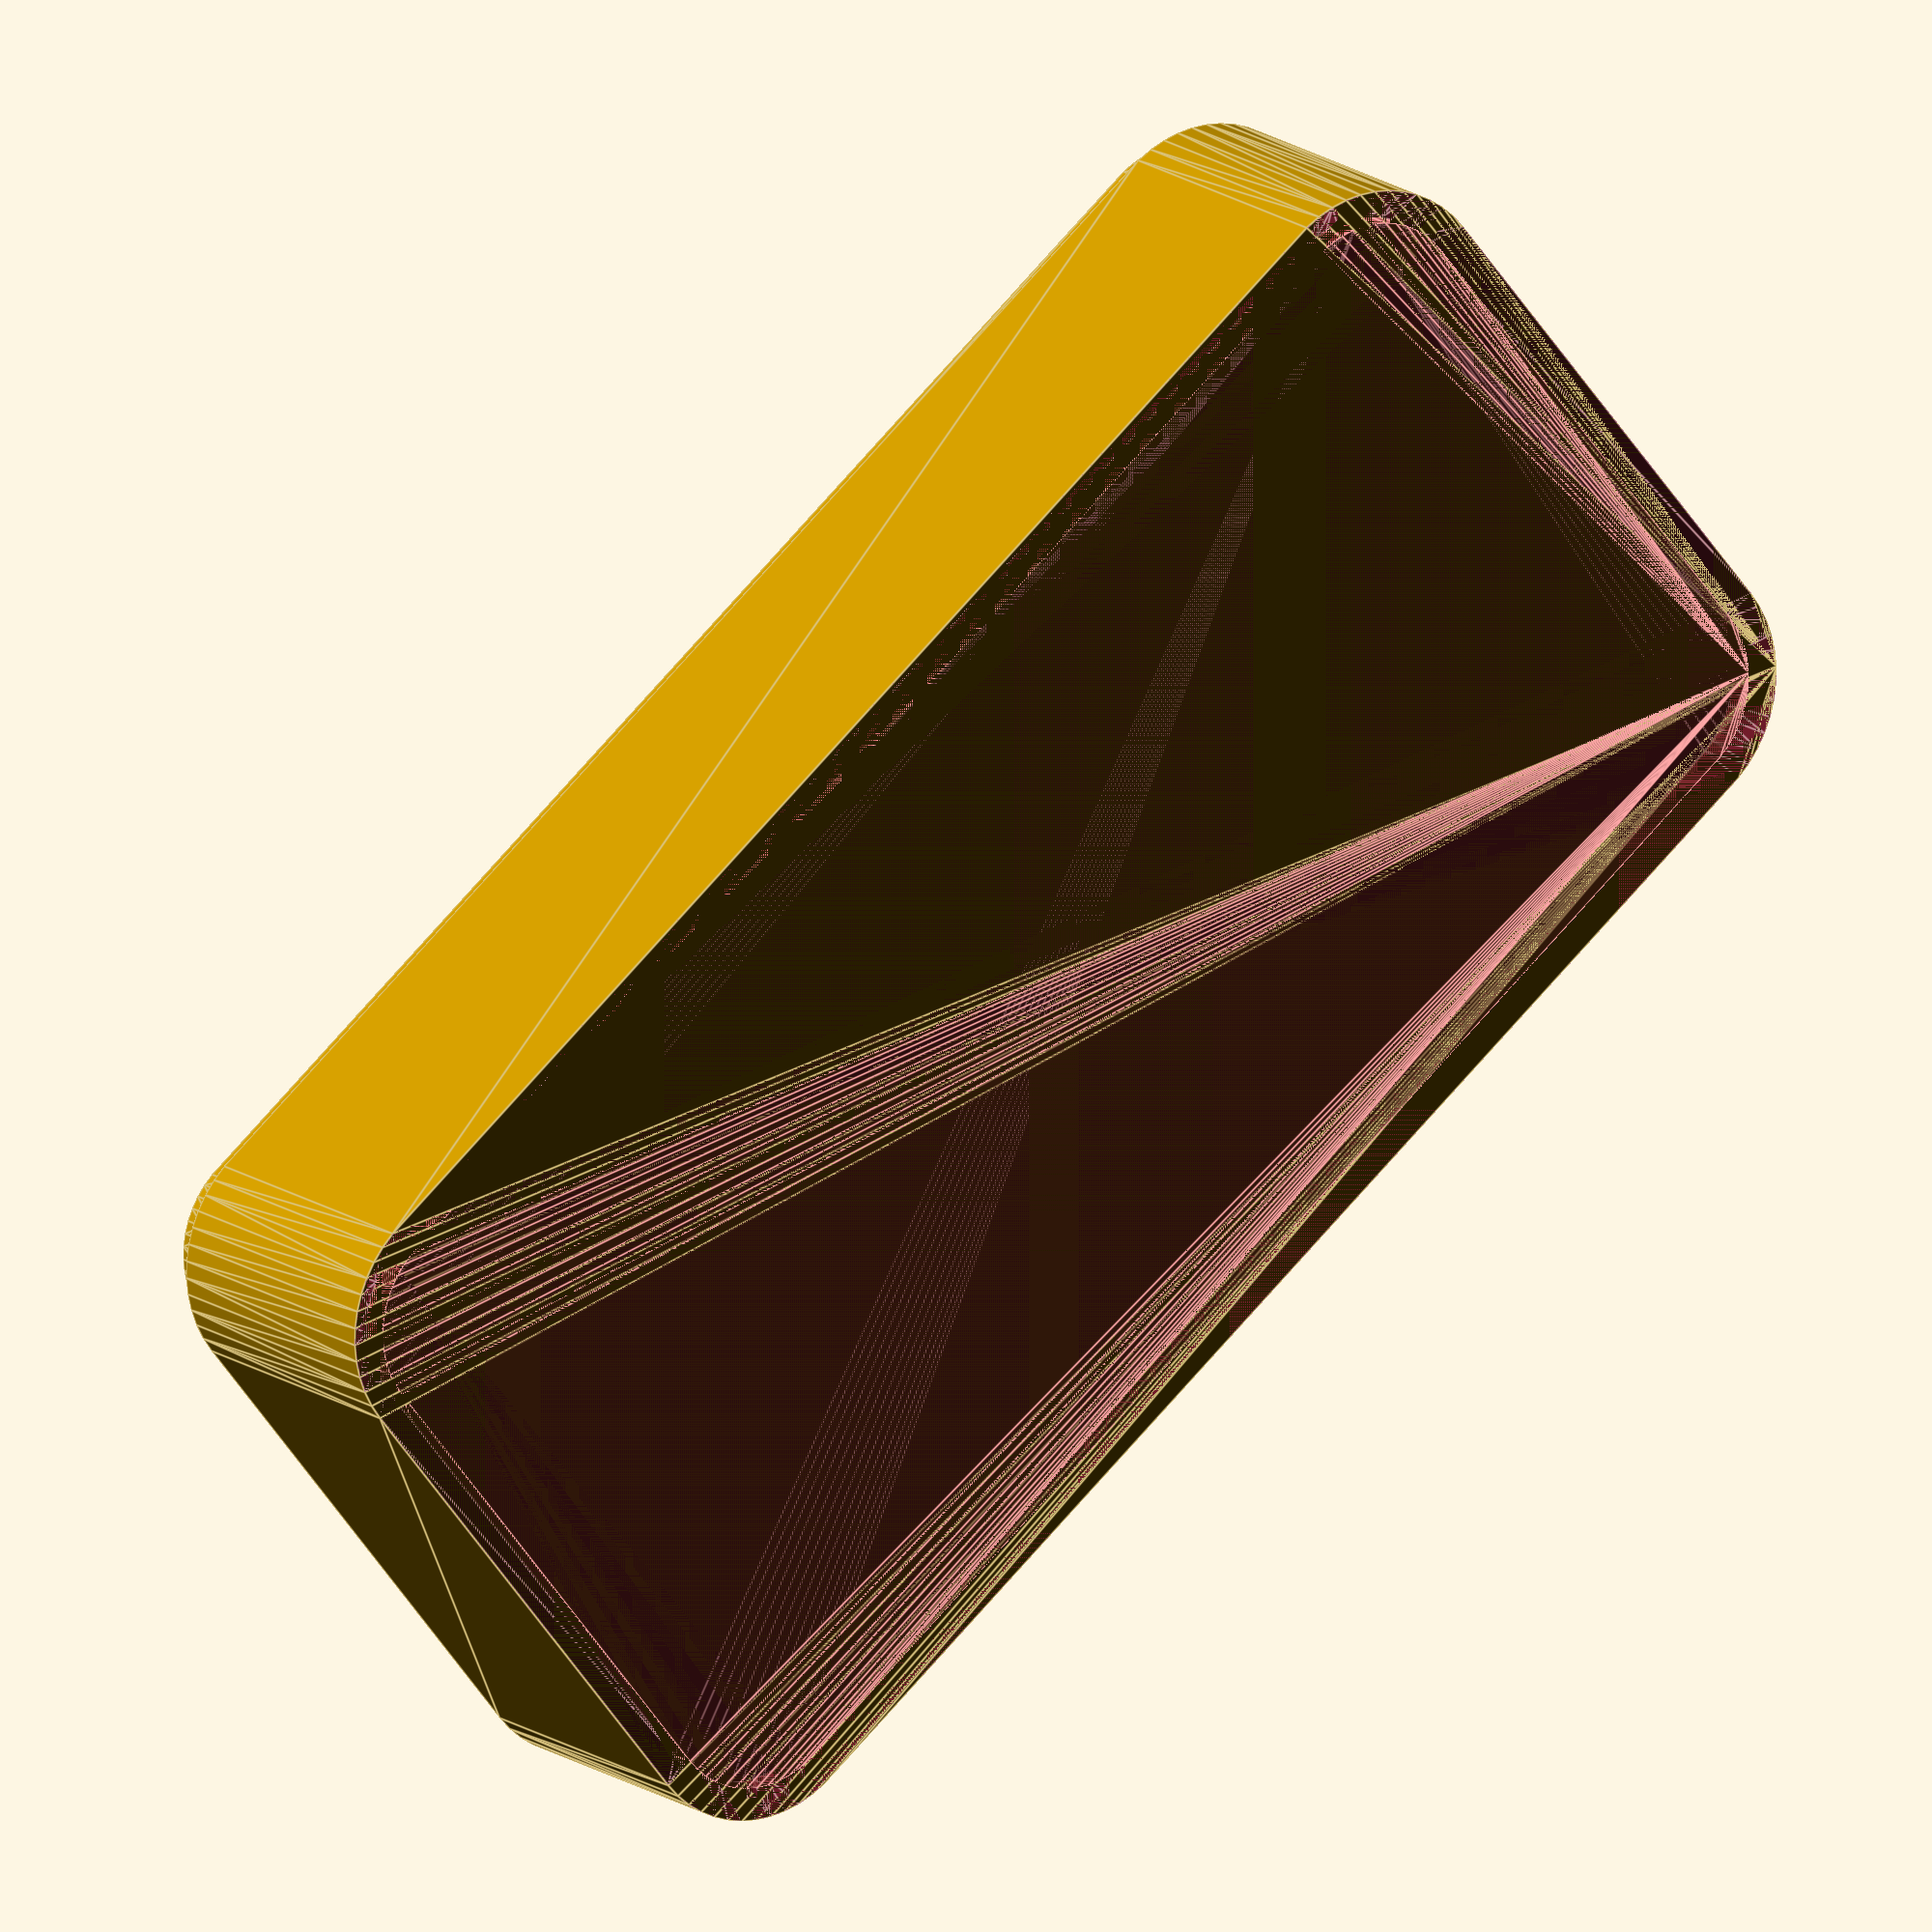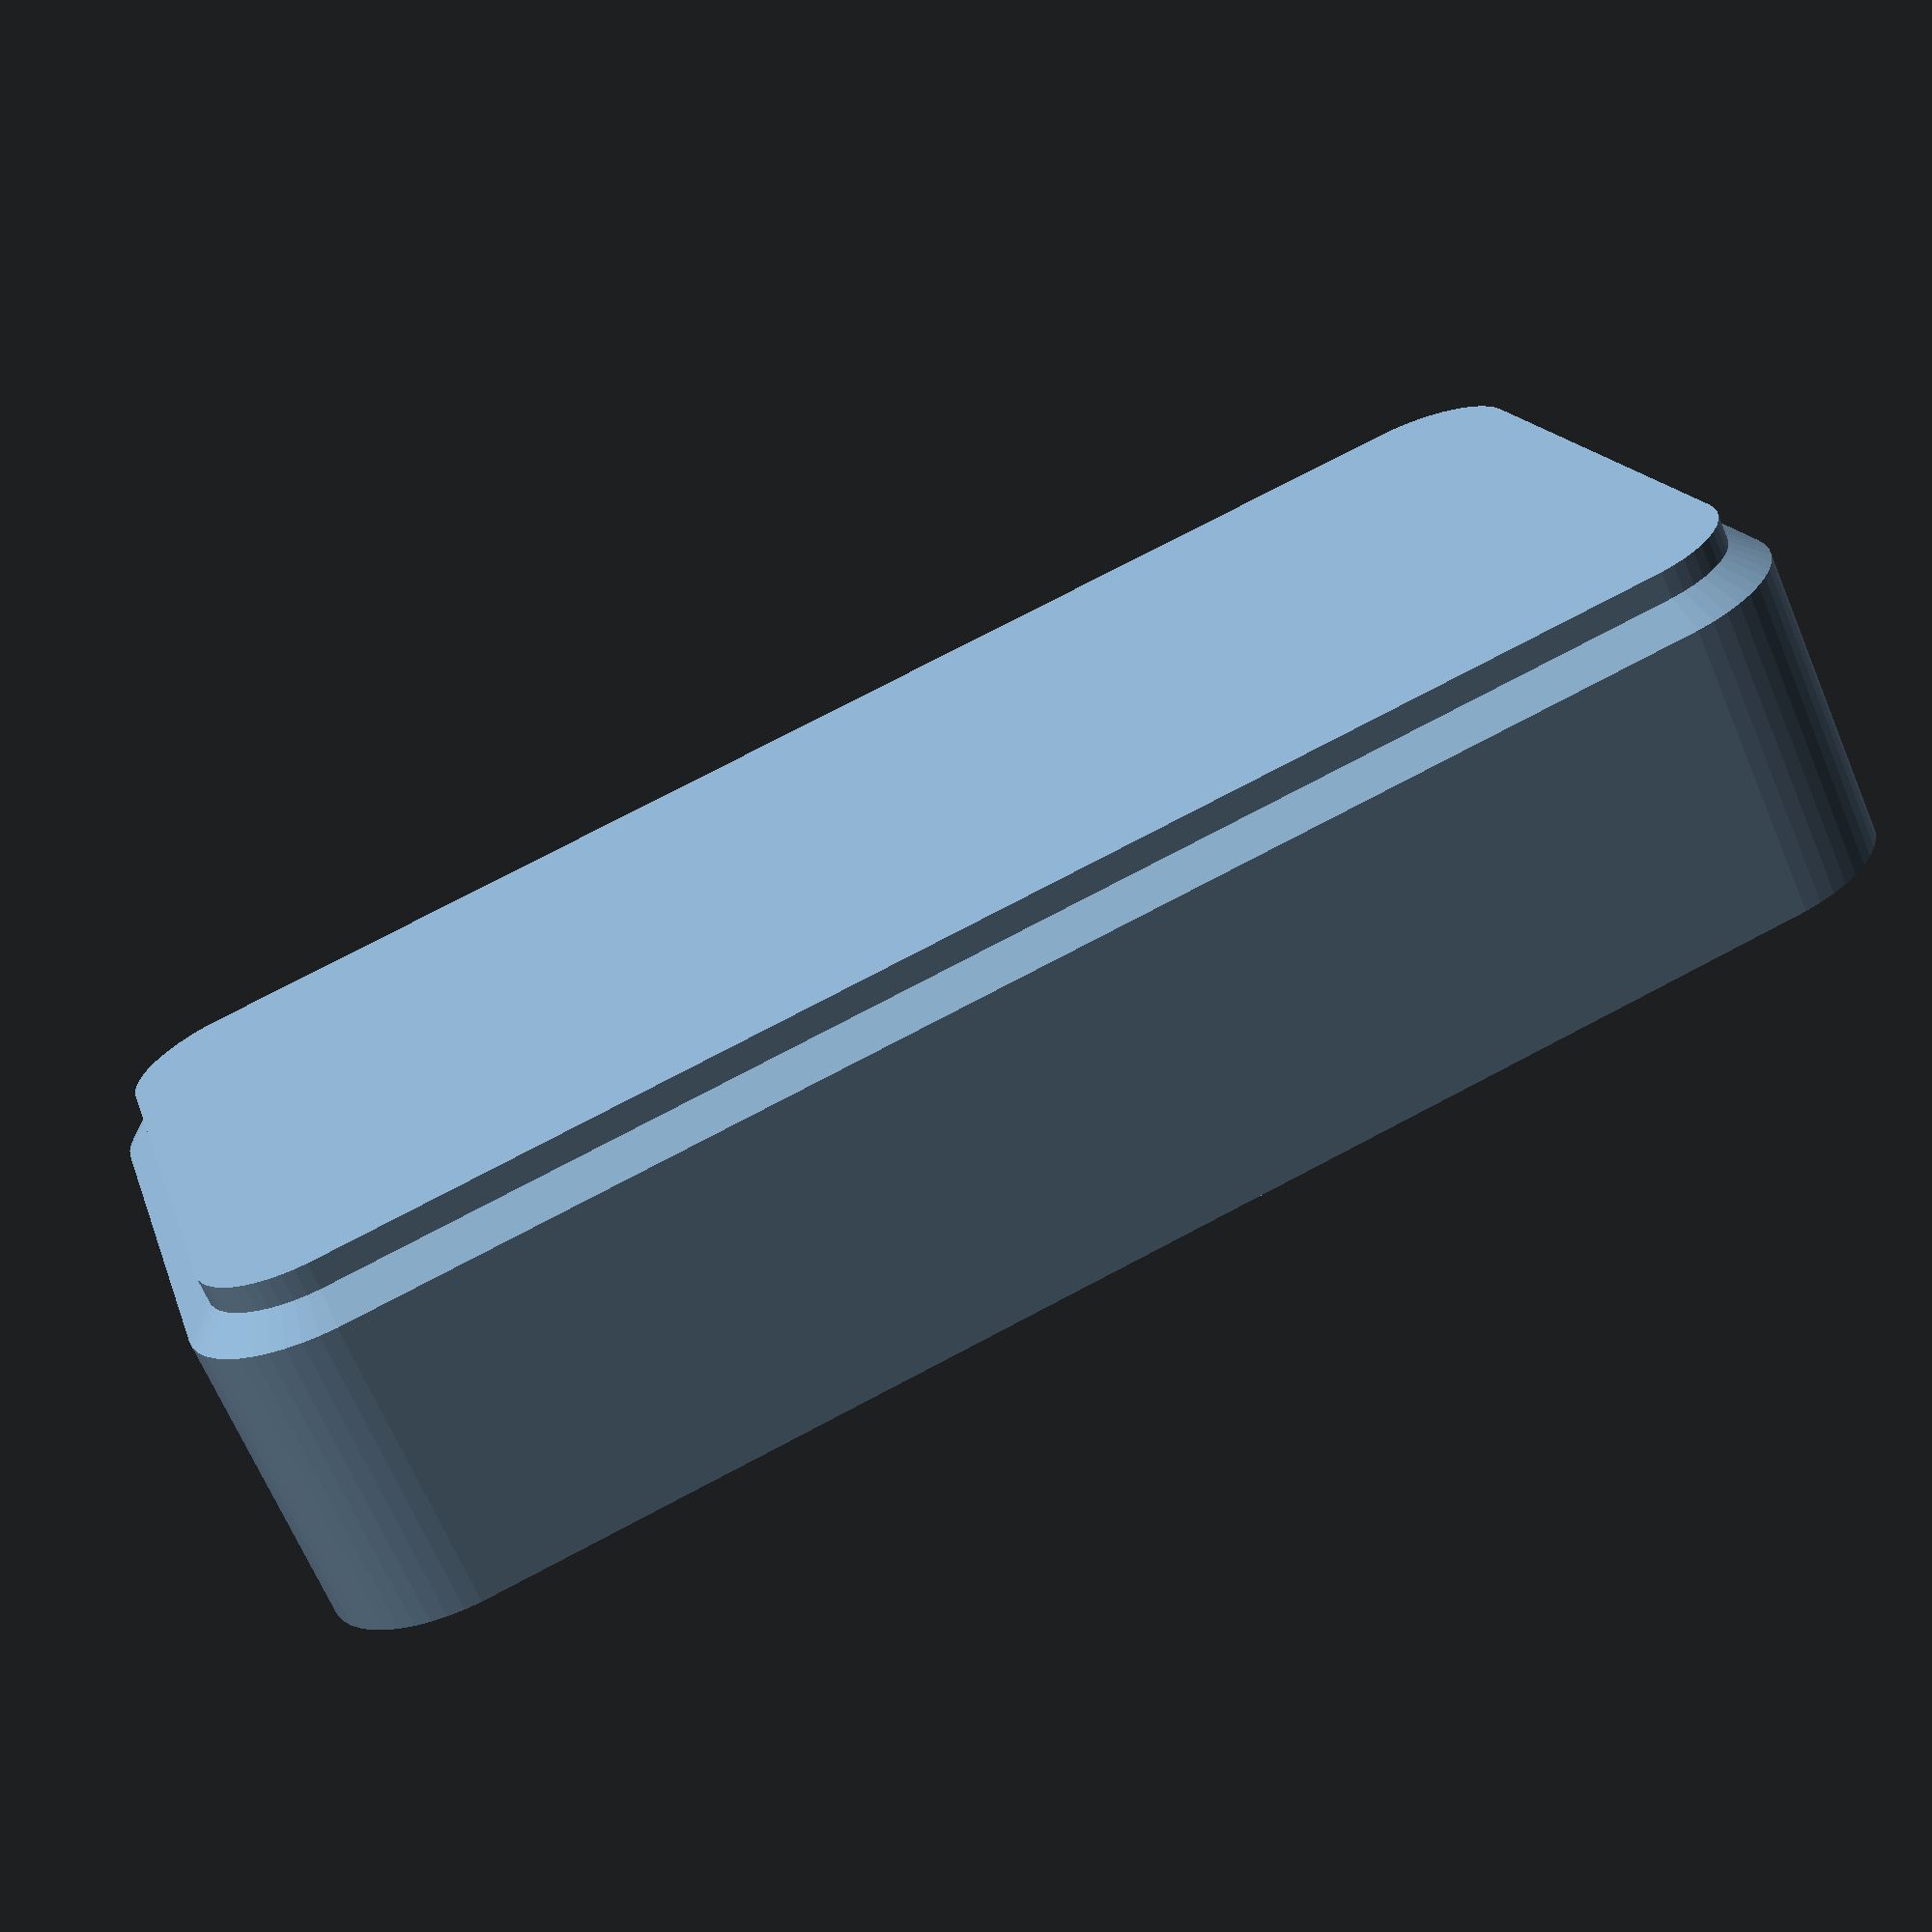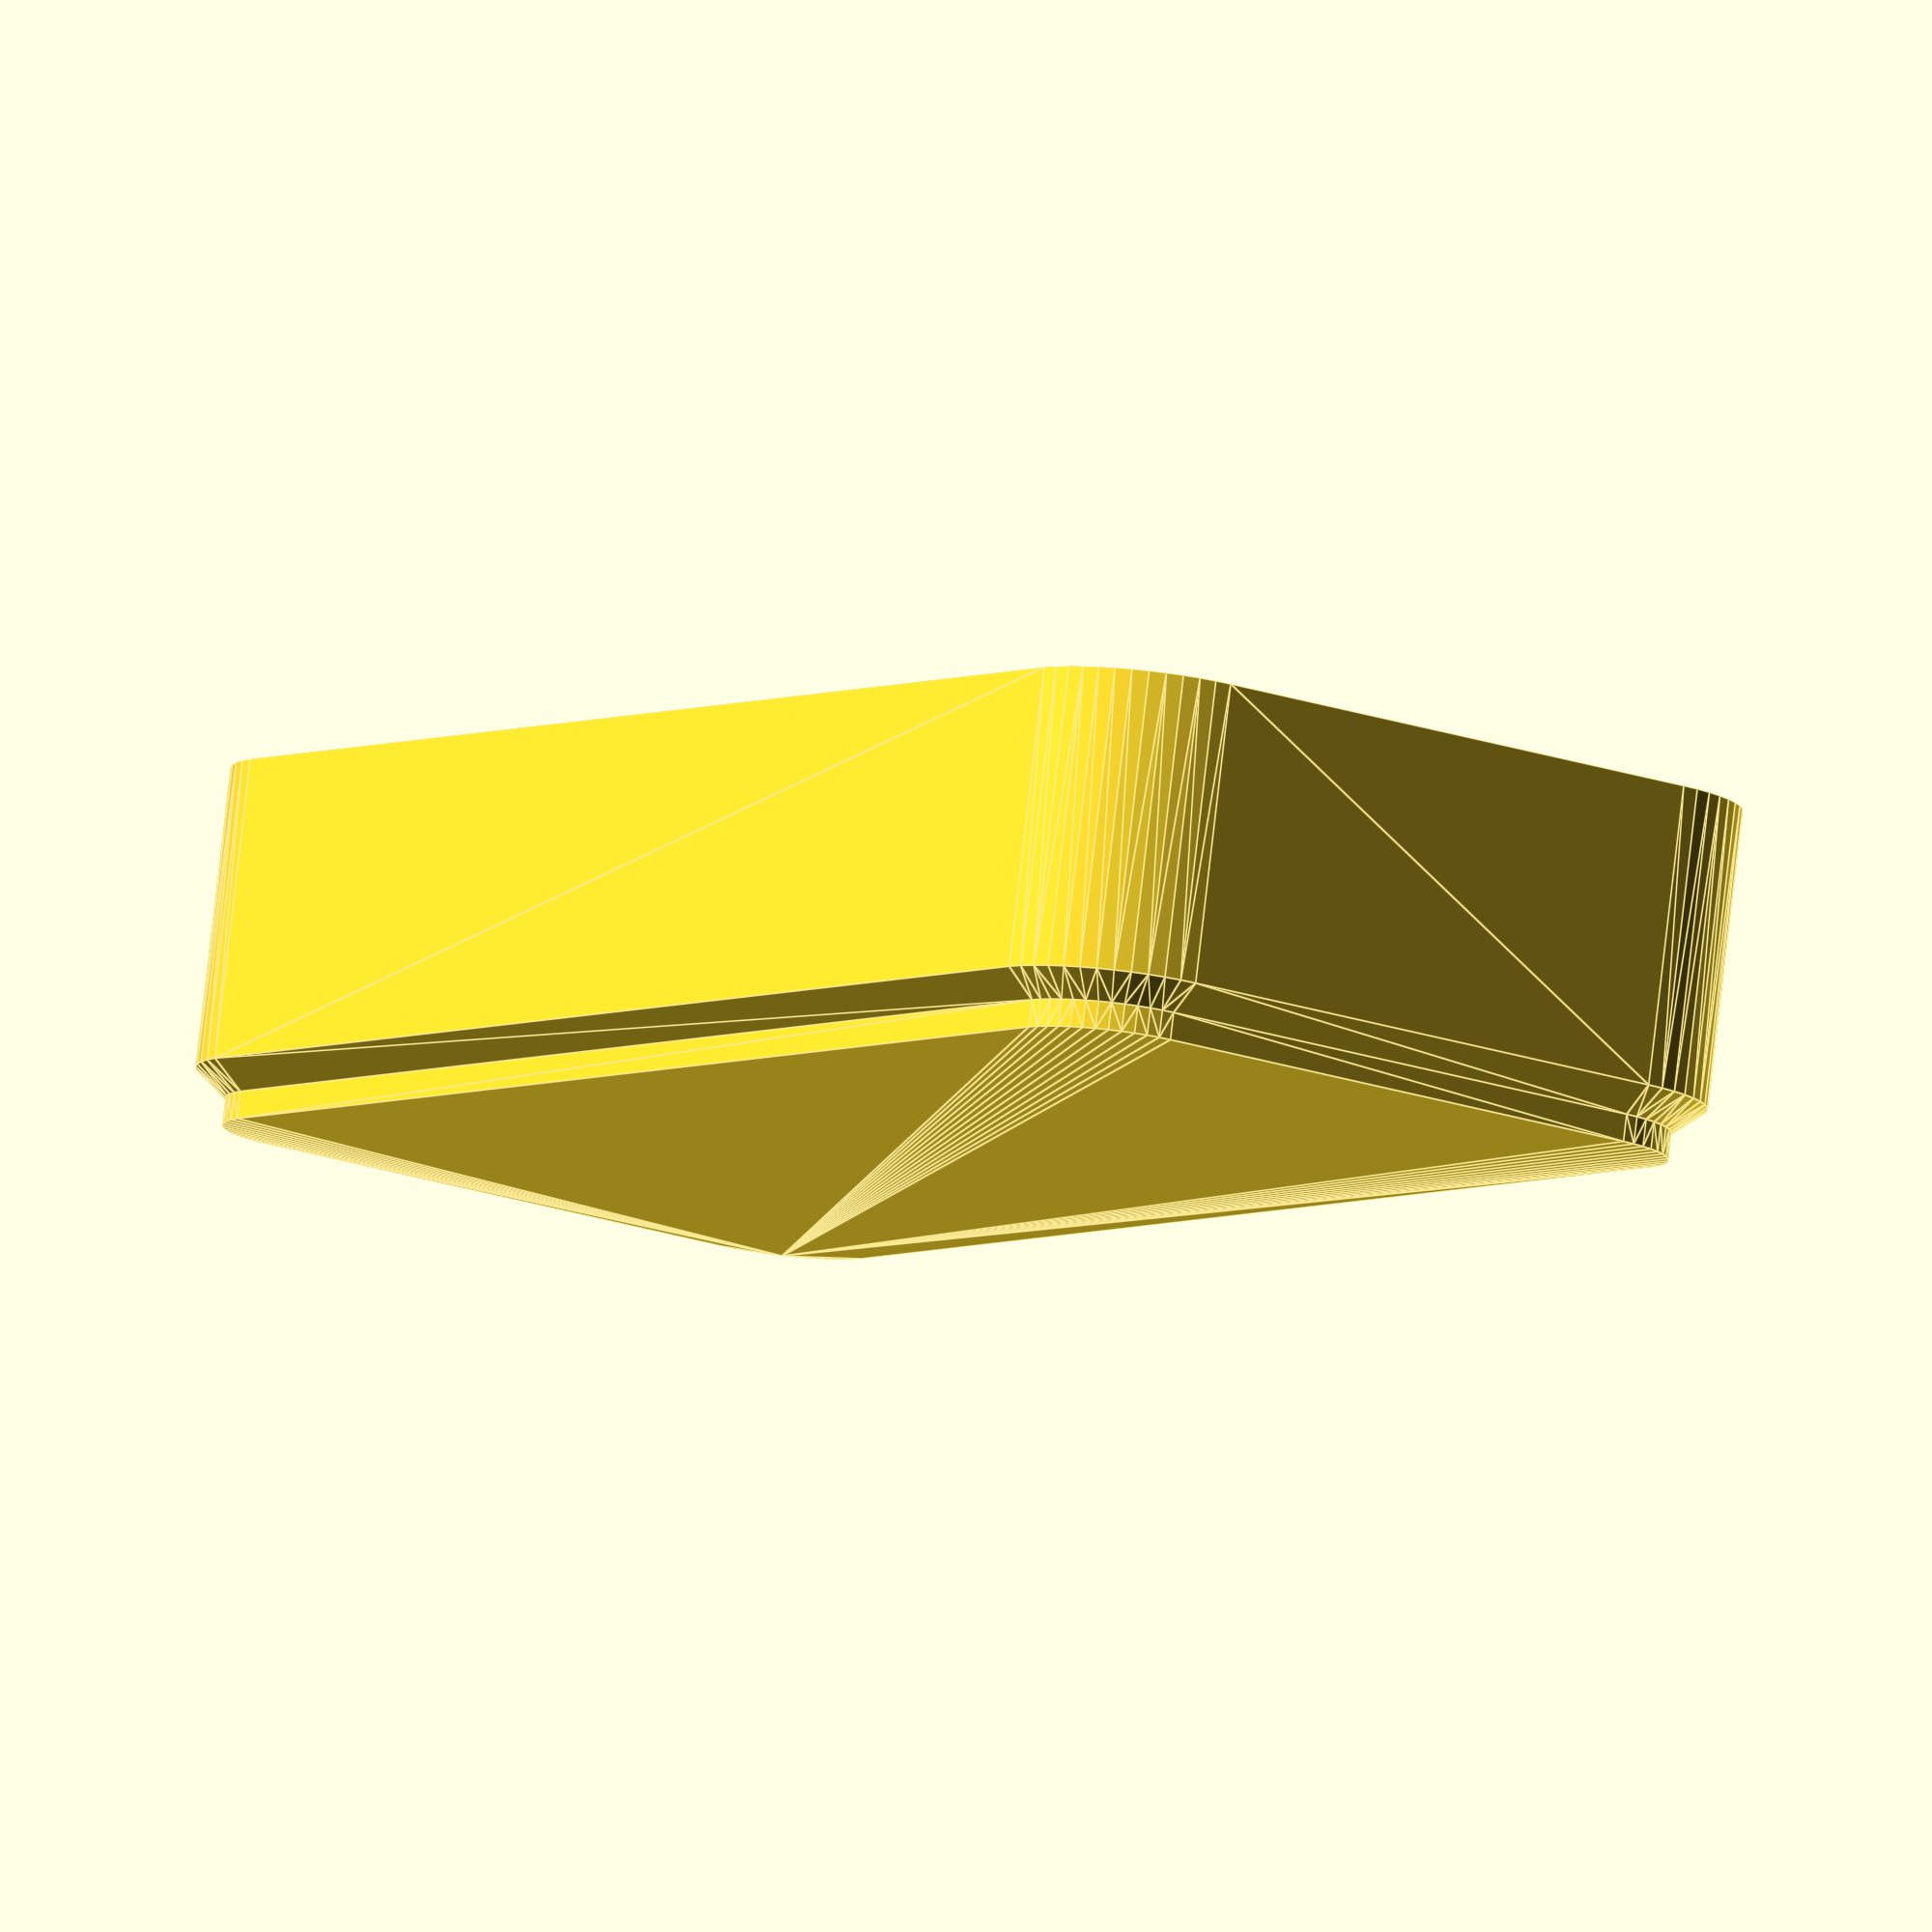
<openscad>
$fn = 50;


difference() {
	union() {
		translate(v = [0, 0, 2]) {
			hull() {
				translate(v = [-25.0000000000, 10.0000000000, 0]) {
					cylinder(h = 11, r = 5);
				}
				translate(v = [25.0000000000, 10.0000000000, 0]) {
					cylinder(h = 11, r = 5);
				}
				translate(v = [-25.0000000000, -10.0000000000, 0]) {
					cylinder(h = 11, r = 5);
				}
				translate(v = [25.0000000000, -10.0000000000, 0]) {
					cylinder(h = 11, r = 5);
				}
			}
		}
		hull() {
			translate(v = [-25.0000000000, 10.0000000000, 0]) {
				cylinder(h = 1, r = 3.8000000000);
			}
			translate(v = [25.0000000000, 10.0000000000, 0]) {
				cylinder(h = 1, r = 3.8000000000);
			}
			translate(v = [-25.0000000000, -10.0000000000, 0]) {
				cylinder(h = 1, r = 3.8000000000);
			}
			translate(v = [25.0000000000, -10.0000000000, 0]) {
				cylinder(h = 1, r = 3.8000000000);
			}
		}
		translate(v = [0, 0, 1]) {
			hull() {
				translate(v = [-25.0000000000, 10.0000000000, 0]) {
					cylinder(h = 1, r1 = 3.8000000000, r2 = 5.0000000000);
				}
				translate(v = [25.0000000000, 10.0000000000, 0]) {
					cylinder(h = 1, r1 = 3.8000000000, r2 = 5.0000000000);
				}
				translate(v = [-25.0000000000, -10.0000000000, 0]) {
					cylinder(h = 1, r1 = 3.8000000000, r2 = 5.0000000000);
				}
				translate(v = [25.0000000000, -10.0000000000, 0]) {
					cylinder(h = 1, r1 = 3.8000000000, r2 = 5.0000000000);
				}
			}
		}
	}
	union() {
		translate(v = [0, 0, 2]) {
			#hull() {
				translate(v = [-25.0000000000, 10.0000000000, 0]) {
					cylinder(h = 11, r = 3.8000000000);
				}
				translate(v = [25.0000000000, 10.0000000000, 0]) {
					cylinder(h = 11, r = 3.8000000000);
				}
				translate(v = [-25.0000000000, -10.0000000000, 0]) {
					cylinder(h = 11, r = 3.8000000000);
				}
				translate(v = [25.0000000000, -10.0000000000, 0]) {
					cylinder(h = 11, r = 3.8000000000);
				}
			}
		}
		translate(v = [0, 0, 12]) {
			hull() {
				translate(v = [-25.0000000000, 10.0000000000, 0]) {
					cylinder(h = 1, r1 = 3.8000000000, r2 = 5.0000000000);
				}
				translate(v = [25.0000000000, 10.0000000000, 0]) {
					cylinder(h = 1, r1 = 3.8000000000, r2 = 5.0000000000);
				}
				translate(v = [-25.0000000000, -10.0000000000, 0]) {
					cylinder(h = 1, r1 = 3.8000000000, r2 = 5.0000000000);
				}
				translate(v = [25.0000000000, -10.0000000000, 0]) {
					cylinder(h = 1, r1 = 3.8000000000, r2 = 5.0000000000);
				}
			}
		}
		translate(v = [0, 0, 1]) {
			#hull() {
				translate(v = [-25.0000000000, 10.0000000000, 0]) {
					cylinder(h = 1, r1 = 2.6000000000, r2 = 3.8000000000);
				}
				translate(v = [25.0000000000, 10.0000000000, 0]) {
					cylinder(h = 1, r1 = 2.6000000000, r2 = 3.8000000000);
				}
				translate(v = [-25.0000000000, -10.0000000000, 0]) {
					cylinder(h = 1, r1 = 2.6000000000, r2 = 3.8000000000);
				}
				translate(v = [25.0000000000, -10.0000000000, 0]) {
					cylinder(h = 1, r1 = 2.6000000000, r2 = 3.8000000000);
				}
			}
		}
	}
}
</openscad>
<views>
elev=344.6 azim=321.4 roll=326.4 proj=o view=edges
elev=247.3 azim=196.2 roll=337.1 proj=p view=wireframe
elev=99.1 azim=235.3 roll=353.4 proj=o view=edges
</views>
